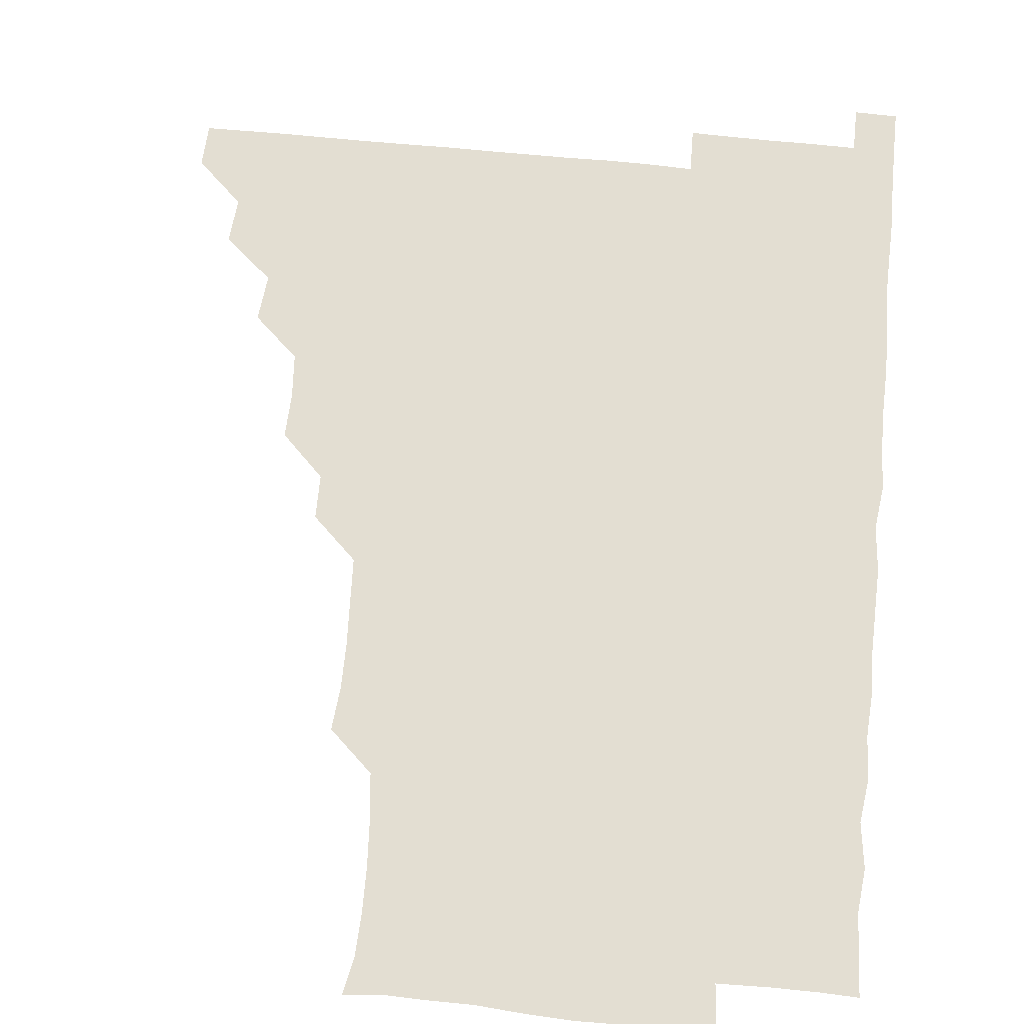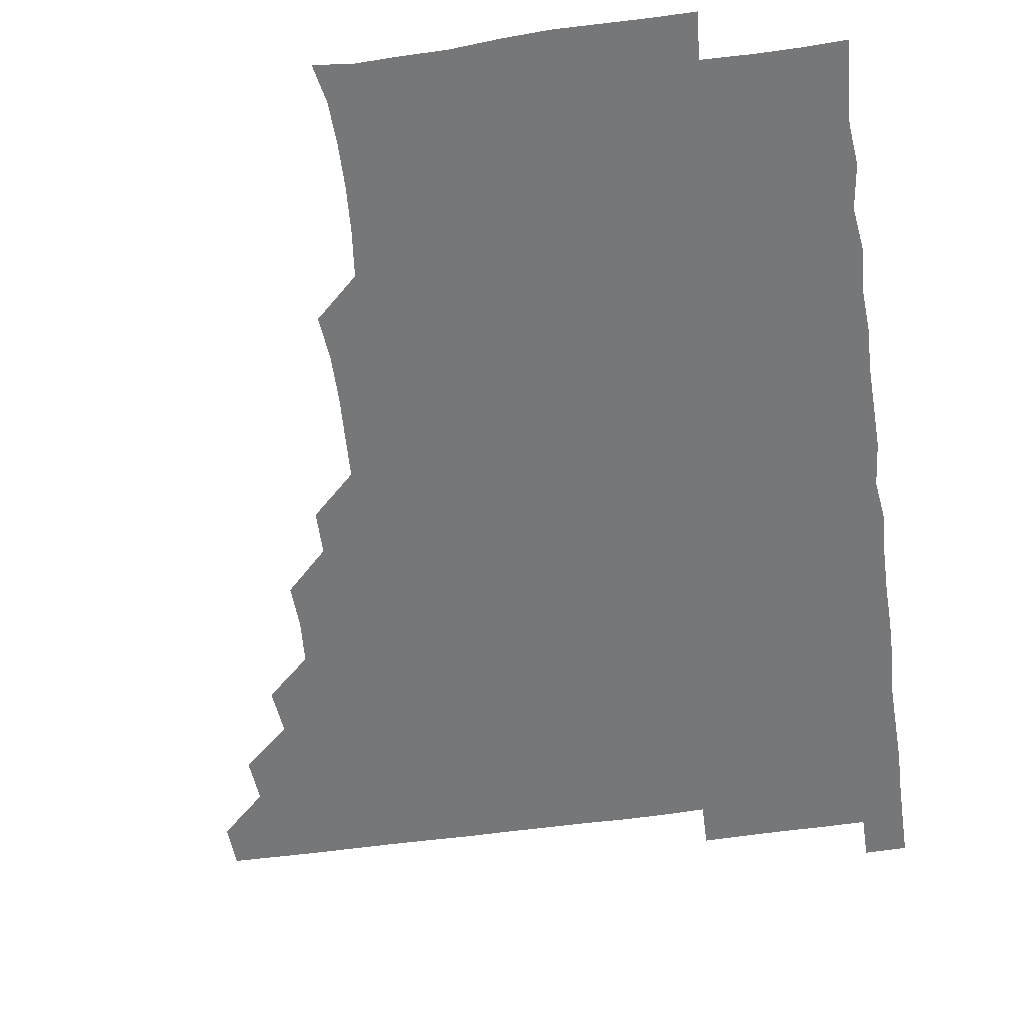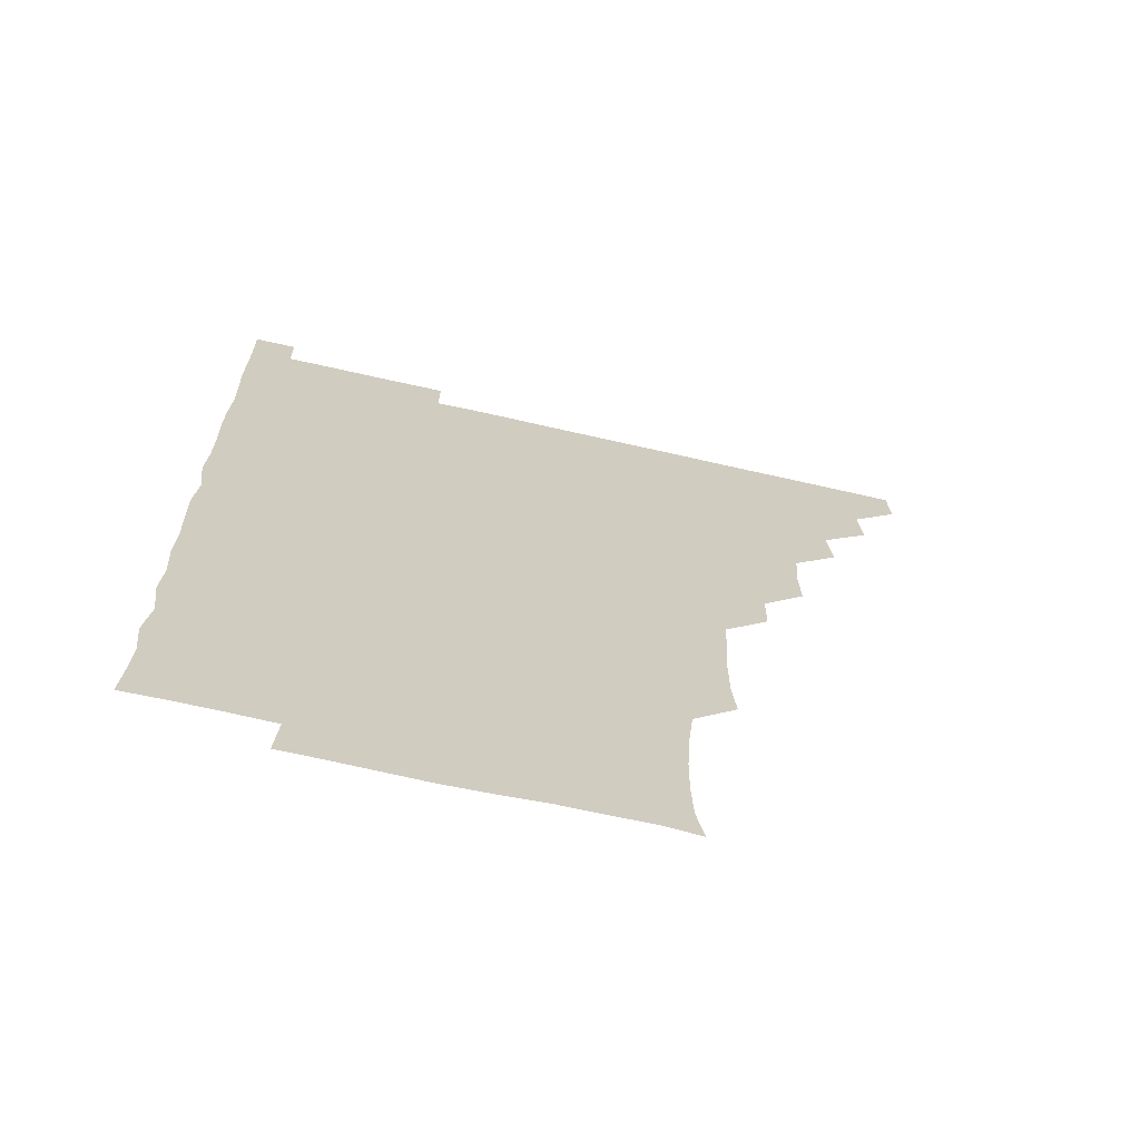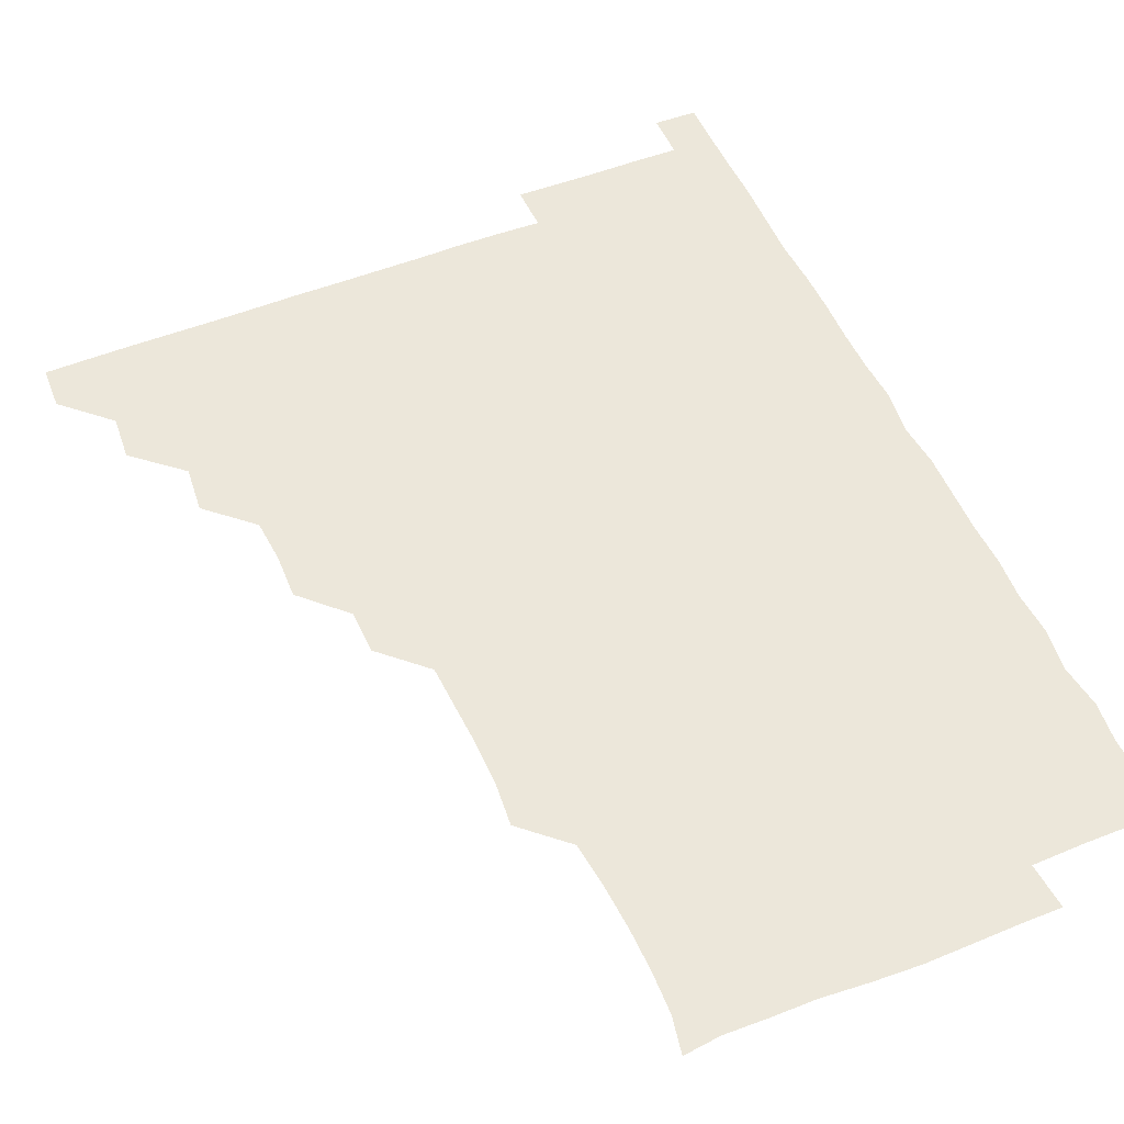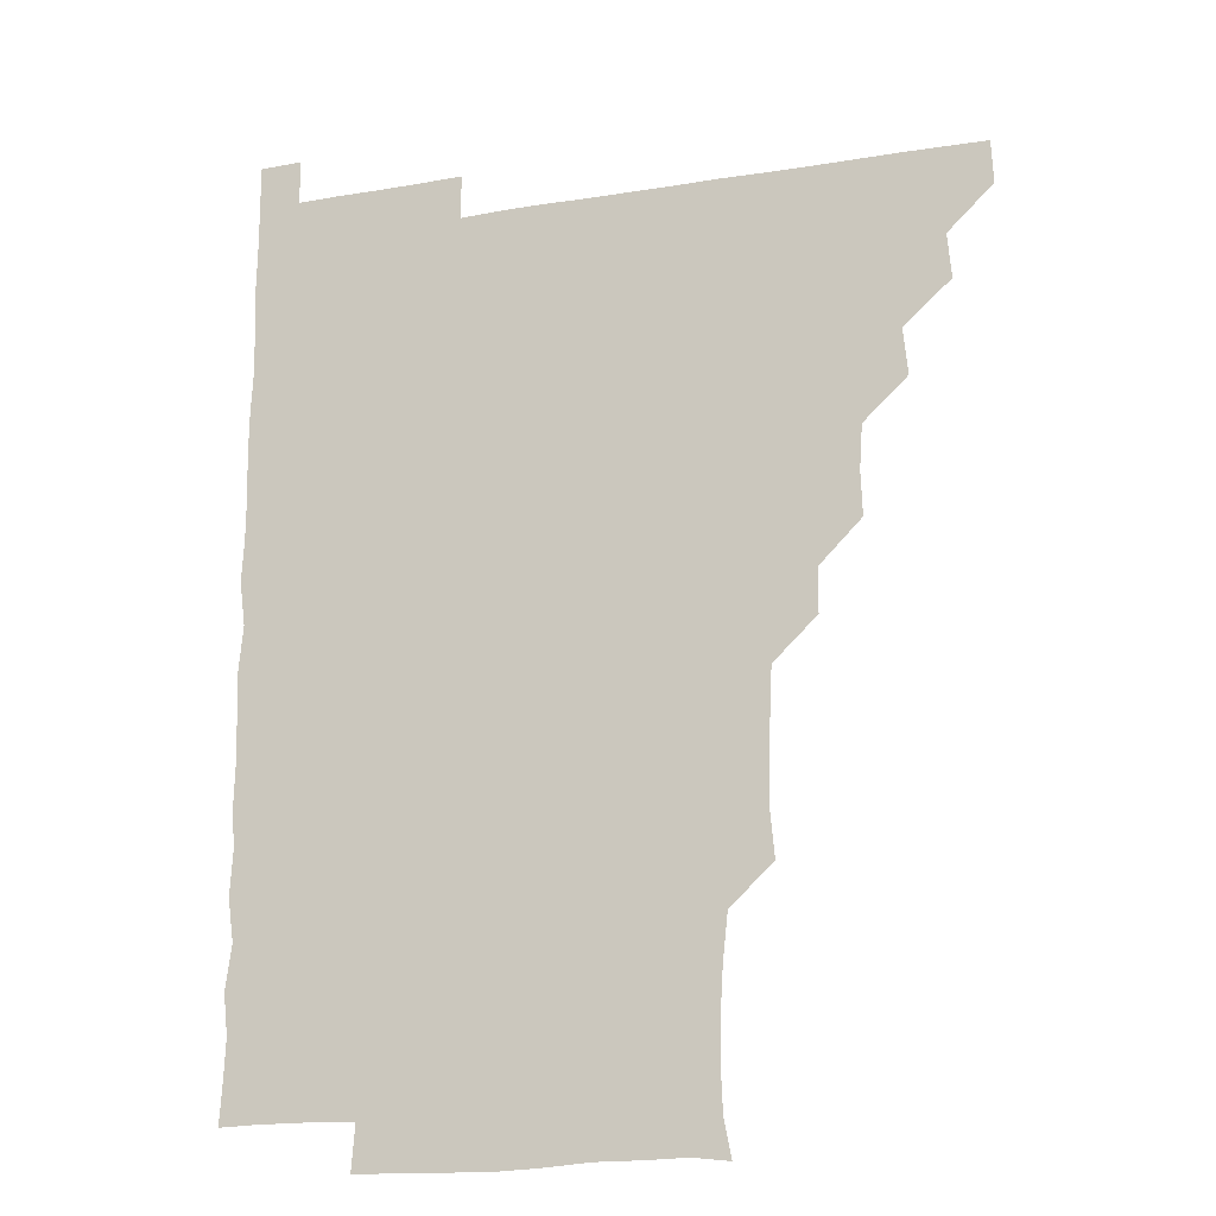
<metadata>
{"format":"obj","ext":"obj","renderer":"f3d","projection":"perspective","resolution":1024,"background":"white","views":[{"elev":67.6,"azim":5.6,"up":"+Z"},{"elev":-57.1,"azim":8.2,"up":"+Z"},{"elev":-67.9,"azim":167.1,"up":"+Y"},{"elev":51.9,"azim":-23.3,"up":"+Z"},{"elev":-17.6,"azim":-161.9,"up":"+Y"}]}
</metadata>
<code>
v 465.5 480.8 0
v 466.2 495.8 0
v 480.1 450.1 0
v 481.4 465.7 0
v 481.5 480.9 0
v 481.1 496 0
v 495.1 419.2 0
v 496.7 435.4 0
v 496 451.1 0
v 496.6 466.2 0
v 496.1 481 0
v 495.9 496.1 0
v 511 374.2 0
v 511.5 389.5 0
v 510.5 404.9 0
v 512 421.9 0
v 511.1 436 0
v 511.3 451.3 0
v 511.2 466 0
v 511.1 480.9 0
v 510.9 496 0
v 525.8 344.2 0
v 525.7 359.5 0
v 526.4 376.3 0
v 526.5 392 0
v 526.7 407.1 0
v 526.1 421 0
v 526.2 436.2 0
v 526.2 451.1 0
v 526.1 466 0
v 526 481 0
v 526 496 0
v 541 268.2 0
v 542.4 283.2 0
v 542.4 298.9 0
v 541.7 314 0
v 541.1 329.6 0
v 541.5 346.3 0
v 541.3 361.3 0
v 540.9 375.8 0
v 540.6 390.2 0
v 540.8 405.9 0
v 541.3 421.3 0
v 541.3 436.2 0
v 541.1 451.1 0
v 541 466 0
v 541 481 0
v 541 496.1 0
v 555.7 180 0
v 558.2 192.9 0
v 558.8 207.2 0
v 558.7 222.8 0
v 557.7 238.3 0
v 556 254.3 0
v 557 271.5 0
v 556.5 286.1 0
v 556.3 300.9 0
v 556.3 316 0
v 556.1 331 0
v 556.3 346.5 0
v 556.1 361.2 0
v 556.5 376.7 0
v 556.3 391.4 0
v 556.3 406.3 0
v 556.2 421.3 0
v 556.1 436.1 0
v 556.4 451 0
v 556.2 465.9 0
v 556 481 0
v 555.9 496.3 0
v 568.3 181.5 0
v 571.3 196 0
v 572.5 211.3 0
v 571.7 225.9 0
v 571.7 241.7 0
v 571 255.9 0
v 571.4 272 0
v 571.6 287.1 0
v 571.5 301.7 0
v 571.4 316.7 0
v 571.2 331.3 0
v 571.1 346.4 0
v 571.3 361.4 0
v 571.1 376.2 0
v 571.3 391.5 0
v 571.2 406.4 0
v 571 421.1 0
v 571.2 436.1 0
v 571.3 451 0
v 571.1 465.9 0
v 571 481 0
v 570.8 496.2 0
v 582.9 181.1 0
v 585.8 195.8 0
v 586.5 212.3 0
v 586.5 227.1 0
v 586.3 242 0
v 586.3 256.9 0
v 586.5 271.1 0
v 586 286.5 0
v 586.3 301.9 0
v 586.2 316 0
v 586.2 331.7 0
v 586.1 346.3 0
v 586.2 361.5 0
v 586.1 376.1 0
v 586.1 391.3 0
v 586.1 406.3 0
v 586.2 421.4 0
v 586.1 436.1 0
v 586 451 0
v 586.1 465.9 0
v 586.1 480.8 0
v 585.8 496.2 0
v 598.4 181.1 0
v 601.4 197.2 0
v 601.5 212.2 0
v 601.4 226.3 0
v 601 241.3 0
v 600.9 255.7 0
v 601.1 272.2 0
v 601.2 286.5 0
v 601 301.1 0
v 601.2 316.9 0
v 601.1 331 0
v 601 345.8 0
v 601 361 0
v 601.1 376.4 0
v 601 391.4 0
v 601.2 406.4 0
v 601 420.9 0
v 601 436 0
v 601.1 451 0
v 601.1 465.9 0
v 601.2 480.6 0
v 600.9 496.2 0
v 614.8 179.8 0
v 616.4 196.9 0
v 616.1 211.7 0
v 616.3 227.1 0
v 615.9 241 0
v 616 257.2 0
v 616 271.6 0
v 616 286.6 0
v 616.2 301.7 0
v 616.1 316.2 0
v 616 331.4 0
v 616.1 346.3 0
v 616.1 361.7 0
v 616.1 376.2 0
v 615.9 390.6 0
v 616.1 406.7 0
v 616 421.1 0
v 616.2 436.1 0
v 616.1 451 0
v 615.9 466.1 0
v 616.1 480.6 0
v 615.8 496.5 0
v 630.5 179.1 0
v 630.8 196.7 0
v 630.6 212.3 0
v 631.1 227.1 0
v 631.4 241.9 0
v 631.1 256 0
v 631.1 271 0
v 631 286 0
v 630.7 301.4 0
v 631.1 316.8 0
v 631 331.3 0
v 631 346.5 0
v 631 361.3 0
v 631 376.5 0
v 631 391.3 0
v 631 406.3 0
v 631 420.9 0
v 631.1 436.5 0
v 631.1 451 0
v 631.2 465.9 0
v 631 480.9 0
v 630.5 496.3 0
v 646 179.4 0
v 645.9 197.1 0
v 645.9 211 0
v 645.3 227.1 0
v 646.3 241.6 0
v 646.2 256 0
v 646 271.3 0
v 646.1 286.3 0
v 645.9 301 0
v 645.9 316.7 0
v 645.9 331.1 0
v 645.7 346.7 0
v 646 361.2 0
v 645.9 376.5 0
v 645.9 391.3 0
v 645.8 406.5 0
v 646.1 420.8 0
v 646 436.2 0
v 646 451.1 0
v 646 466 0
v 646.1 480.9 0
v 646.2 495.8 0
v 645.9 511.4 0
v 661.7 179.7 0
v 660.6 196.7 0
v 660.9 212.2 0
v 661.3 225.1 0
v 660.5 241.8 0
v 661 256.7 0
v 660.9 271.6 0
v 660.8 286.9 0
v 661.1 300.9 0
v 660.7 316.7 0
v 660.8 331.4 0
v 661.2 345.7 0
v 660.8 361.3 0
v 660.8 376.5 0
v 660.9 391.2 0
v 660.9 406.1 0
v 661 421 0
v 660.8 436.6 0
v 661 451.1 0
v 661 466 0
v 661.1 480.9 0
v 661.1 495.8 0
v 660.6 511.1 0
v 676.3 179.7 0
v 675.1 195.5 0
v 675.6 211.3 0
v 676.1 226.5 0
v 675.3 241.8 0
v 675.4 257.1 0
v 675.4 272.6 0
v 675.5 287.1 0
v 675.8 301.8 0
v 675.3 317 0
v 675.9 331.1 0
v 675.8 346.5 0
v 675.9 361.3 0
v 675.6 376.6 0
v 675.7 391.4 0
v 675.3 407 0
v 676 421.1 0
v 675.8 436.3 0
v 675.9 451.2 0
v 676 466 0
v 676 481 0
v 676.1 495.8 0
v 675.8 510.9 0
v 692.7 196 0
v 690.6 211.7 0
v 690.2 227.7 0
v 690.7 241.7 0
v 690.7 256.4 0
v 690.7 271.4 0
v 690.4 286.7 0
v 690.2 302 0
v 690.6 316.4 0
v 691 331 0
v 690.6 346.5 0
v 690.5 361.5 0
v 690.7 376.4 0
v 690.5 391.4 0
v 691.1 406 0
v 690.7 421.4 0
v 690.9 436 0
v 690.6 451.5 0
v 690.8 466.3 0
v 690.9 481.1 0
v 691 496 0
v 690.9 510.9 0
v 708 195.9 0
v 705.5 211.5 0
v 705.8 225.9 0
v 705 242.1 0
v 705.2 256.2 0
v 705.3 271.6 0
v 705.4 286.1 0
v 705 301.7 0
v 705.3 316.2 0
v 705.6 331.2 0
v 705.1 346.7 0
v 704.9 361.5 0
v 705.5 376.5 0
v 705.7 390.9 0
v 705.6 406.1 0
v 704.8 421.9 0
v 705.5 436.1 0
v 705.8 450.9 0
v 705.6 466.3 0
v 705.7 481.2 0
v 705.8 496 0
v 706 510.7 0
v 706.1 526.2 0
v 721.5 195.5 0
v 720.6 208.9 0
v 719.9 223.6 0
v 721.4 237.9 0
v 719.3 253.4 0
v 721.3 268.3 0
v 720.3 283.3 0
v 721.3 298.4 0
v 720.8 313.6 0
v 721.2 328.7 0
v 721.6 343.4 0
v 720.1 359.1 0
v 722 374.3 0
v 721.2 389.2 0
v 721 404.3 0
v 721.4 419.4 0
v 721.3 434.3 0
v 720.4 450.1 0
v 720.8 465.5 0
v 721.2 480.5 0
v 720.9 495.9 0
v 720.9 511 0
v 720.9 525.9 0
f 4 5 1
f 1 5 2
f 5 6 2
f 8 9 3
f 3 9 4
f 9 10 4
f 4 10 5
f 10 11 5
f 5 11 6
f 11 12 6
f 15 16 7
f 7 16 8
f 16 17 8
f 8 17 9
f 17 18 9
f 9 18 10
f 18 19 10
f 10 19 11
f 19 20 11
f 11 20 12
f 20 21 12
f 23 24 13
f 13 24 14
f 24 25 14
f 14 25 15
f 25 26 15
f 15 26 16
f 26 27 16
f 16 27 17
f 27 28 17
f 17 28 18
f 28 29 18
f 18 29 19
f 29 30 19
f 19 30 20
f 30 31 20
f 20 31 21
f 31 32 21
f 37 38 22
f 22 38 23
f 38 39 23
f 23 39 24
f 39 40 24
f 24 40 25
f 40 41 25
f 25 41 26
f 41 42 26
f 26 42 27
f 42 43 27
f 27 43 28
f 43 44 28
f 28 44 29
f 44 45 29
f 29 45 30
f 45 46 30
f 30 46 31
f 46 47 31
f 31 47 32
f 47 48 32
f 54 55 33
f 33 55 34
f 55 56 34
f 34 56 35
f 56 57 35
f 35 57 36
f 57 58 36
f 36 58 37
f 58 59 37
f 37 59 38
f 59 60 38
f 38 60 39
f 60 61 39
f 39 61 40
f 61 62 40
f 40 62 41
f 62 63 41
f 41 63 42
f 63 64 42
f 42 64 43
f 64 65 43
f 43 65 44
f 65 66 44
f 44 66 45
f 66 67 45
f 45 67 46
f 67 68 46
f 46 68 47
f 68 69 47
f 47 69 48
f 69 70 48
f 49 71 50
f 71 72 50
f 50 72 51
f 72 73 51
f 51 73 52
f 73 74 52
f 52 74 53
f 74 75 53
f 53 75 54
f 75 76 54
f 54 76 55
f 76 77 55
f 55 77 56
f 77 78 56
f 56 78 57
f 78 79 57
f 57 79 58
f 79 80 58
f 58 80 59
f 80 81 59
f 59 81 60
f 81 82 60
f 60 82 61
f 82 83 61
f 61 83 62
f 83 84 62
f 62 84 63
f 84 85 63
f 63 85 64
f 85 86 64
f 64 86 65
f 86 87 65
f 65 87 66
f 87 88 66
f 66 88 67
f 88 89 67
f 67 89 68
f 89 90 68
f 68 90 69
f 90 91 69
f 69 91 70
f 91 92 70
f 71 93 72
f 93 94 72
f 72 94 73
f 94 95 73
f 73 95 74
f 95 96 74
f 74 96 75
f 96 97 75
f 75 97 76
f 97 98 76
f 76 98 77
f 98 99 77
f 77 99 78
f 99 100 78
f 78 100 79
f 100 101 79
f 79 101 80
f 101 102 80
f 80 102 81
f 102 103 81
f 81 103 82
f 103 104 82
f 82 104 83
f 104 105 83
f 83 105 84
f 105 106 84
f 84 106 85
f 106 107 85
f 85 107 86
f 107 108 86
f 86 108 87
f 108 109 87
f 87 109 88
f 109 110 88
f 88 110 89
f 110 111 89
f 89 111 90
f 111 112 90
f 90 112 91
f 112 113 91
f 91 113 92
f 113 114 92
f 93 115 94
f 115 116 94
f 94 116 95
f 116 117 95
f 95 117 96
f 117 118 96
f 96 118 97
f 118 119 97
f 97 119 98
f 119 120 98
f 98 120 99
f 120 121 99
f 99 121 100
f 121 122 100
f 100 122 101
f 122 123 101
f 101 123 102
f 123 124 102
f 102 124 103
f 124 125 103
f 103 125 104
f 125 126 104
f 104 126 105
f 126 127 105
f 105 127 106
f 127 128 106
f 106 128 107
f 128 129 107
f 107 129 108
f 129 130 108
f 108 130 109
f 130 131 109
f 109 131 110
f 131 132 110
f 110 132 111
f 132 133 111
f 111 133 112
f 133 134 112
f 112 134 113
f 134 135 113
f 113 135 114
f 135 136 114
f 115 137 116
f 137 138 116
f 116 138 117
f 138 139 117
f 117 139 118
f 139 140 118
f 118 140 119
f 140 141 119
f 119 141 120
f 141 142 120
f 120 142 121
f 142 143 121
f 121 143 122
f 143 144 122
f 122 144 123
f 144 145 123
f 123 145 124
f 145 146 124
f 124 146 125
f 146 147 125
f 125 147 126
f 147 148 126
f 126 148 127
f 148 149 127
f 127 149 128
f 149 150 128
f 128 150 129
f 150 151 129
f 129 151 130
f 151 152 130
f 130 152 131
f 152 153 131
f 131 153 132
f 153 154 132
f 132 154 133
f 154 155 133
f 133 155 134
f 155 156 134
f 134 156 135
f 156 157 135
f 135 157 136
f 157 158 136
f 137 159 138
f 159 160 138
f 138 160 139
f 160 161 139
f 139 161 140
f 161 162 140
f 140 162 141
f 162 163 141
f 141 163 142
f 163 164 142
f 142 164 143
f 164 165 143
f 143 165 144
f 165 166 144
f 144 166 145
f 166 167 145
f 145 167 146
f 167 168 146
f 146 168 147
f 168 169 147
f 147 169 148
f 169 170 148
f 148 170 149
f 170 171 149
f 149 171 150
f 171 172 150
f 150 172 151
f 172 173 151
f 151 173 152
f 173 174 152
f 152 174 153
f 174 175 153
f 153 175 154
f 175 176 154
f 154 176 155
f 176 177 155
f 155 177 156
f 177 178 156
f 156 178 157
f 178 179 157
f 157 179 158
f 179 180 158
f 159 181 160
f 181 182 160
f 160 182 161
f 182 183 161
f 161 183 162
f 183 184 162
f 162 184 163
f 184 185 163
f 163 185 164
f 185 186 164
f 164 186 165
f 186 187 165
f 165 187 166
f 187 188 166
f 166 188 167
f 188 189 167
f 167 189 168
f 189 190 168
f 168 190 169
f 190 191 169
f 169 191 170
f 191 192 170
f 170 192 171
f 192 193 171
f 171 193 172
f 193 194 172
f 172 194 173
f 194 195 173
f 173 195 174
f 195 196 174
f 174 196 175
f 196 197 175
f 175 197 176
f 197 198 176
f 176 198 177
f 198 199 177
f 177 199 178
f 199 200 178
f 178 200 179
f 200 201 179
f 179 201 180
f 201 202 180
f 181 204 182
f 204 205 182
f 182 205 183
f 205 206 183
f 183 206 184
f 206 207 184
f 184 207 185
f 207 208 185
f 185 208 186
f 208 209 186
f 186 209 187
f 209 210 187
f 187 210 188
f 210 211 188
f 188 211 189
f 211 212 189
f 189 212 190
f 212 213 190
f 190 213 191
f 213 214 191
f 191 214 192
f 214 215 192
f 192 215 193
f 215 216 193
f 193 216 194
f 216 217 194
f 194 217 195
f 217 218 195
f 195 218 196
f 218 219 196
f 196 219 197
f 219 220 197
f 197 220 198
f 220 221 198
f 198 221 199
f 221 222 199
f 199 222 200
f 222 223 200
f 200 223 201
f 223 224 201
f 201 224 202
f 224 225 202
f 202 225 203
f 225 226 203
f 204 227 205
f 227 228 205
f 205 228 206
f 228 229 206
f 206 229 207
f 229 230 207
f 207 230 208
f 230 231 208
f 208 231 209
f 231 232 209
f 209 232 210
f 232 233 210
f 210 233 211
f 233 234 211
f 211 234 212
f 234 235 212
f 212 235 213
f 235 236 213
f 213 236 214
f 236 237 214
f 214 237 215
f 237 238 215
f 215 238 216
f 238 239 216
f 216 239 217
f 239 240 217
f 217 240 218
f 240 241 218
f 218 241 219
f 241 242 219
f 219 242 220
f 242 243 220
f 220 243 221
f 243 244 221
f 221 244 222
f 244 245 222
f 222 245 223
f 245 246 223
f 223 246 224
f 246 247 224
f 224 247 225
f 247 248 225
f 225 248 226
f 248 249 226
f 228 250 229
f 250 251 229
f 229 251 230
f 251 252 230
f 230 252 231
f 252 253 231
f 231 253 232
f 253 254 232
f 232 254 233
f 254 255 233
f 233 255 234
f 255 256 234
f 234 256 235
f 256 257 235
f 235 257 236
f 257 258 236
f 236 258 237
f 258 259 237
f 237 259 238
f 259 260 238
f 238 260 239
f 260 261 239
f 239 261 240
f 261 262 240
f 240 262 241
f 262 263 241
f 241 263 242
f 263 264 242
f 242 264 243
f 264 265 243
f 243 265 244
f 265 266 244
f 244 266 245
f 266 267 245
f 245 267 246
f 267 268 246
f 246 268 247
f 268 269 247
f 247 269 248
f 269 270 248
f 248 270 249
f 270 271 249
f 250 272 251
f 272 273 251
f 251 273 252
f 273 274 252
f 252 274 253
f 274 275 253
f 253 275 254
f 275 276 254
f 254 276 255
f 276 277 255
f 255 277 256
f 277 278 256
f 256 278 257
f 278 279 257
f 257 279 258
f 279 280 258
f 258 280 259
f 280 281 259
f 259 281 260
f 281 282 260
f 260 282 261
f 282 283 261
f 261 283 262
f 283 284 262
f 262 284 263
f 284 285 263
f 263 285 264
f 285 286 264
f 264 286 265
f 286 287 265
f 265 287 266
f 287 288 266
f 266 288 267
f 288 289 267
f 267 289 268
f 289 290 268
f 268 290 269
f 290 291 269
f 269 291 270
f 291 292 270
f 270 292 271
f 292 293 271
f 272 295 273
f 295 296 273
f 273 296 274
f 296 297 274
f 274 297 275
f 297 298 275
f 275 298 276
f 298 299 276
f 276 299 277
f 299 300 277
f 277 300 278
f 300 301 278
f 278 301 279
f 301 302 279
f 279 302 280
f 302 303 280
f 280 303 281
f 303 304 281
f 281 304 282
f 304 305 282
f 282 305 283
f 305 306 283
f 283 306 284
f 306 307 284
f 284 307 285
f 307 308 285
f 285 308 286
f 308 309 286
f 286 309 287
f 309 310 287
f 287 310 288
f 310 311 288
f 288 311 289
f 311 312 289
f 289 312 290
f 312 313 290
f 290 313 291
f 313 314 291
f 291 314 292
f 314 315 292
f 292 315 293
f 315 316 293
f 293 316 294
f 316 317 294

</code>
